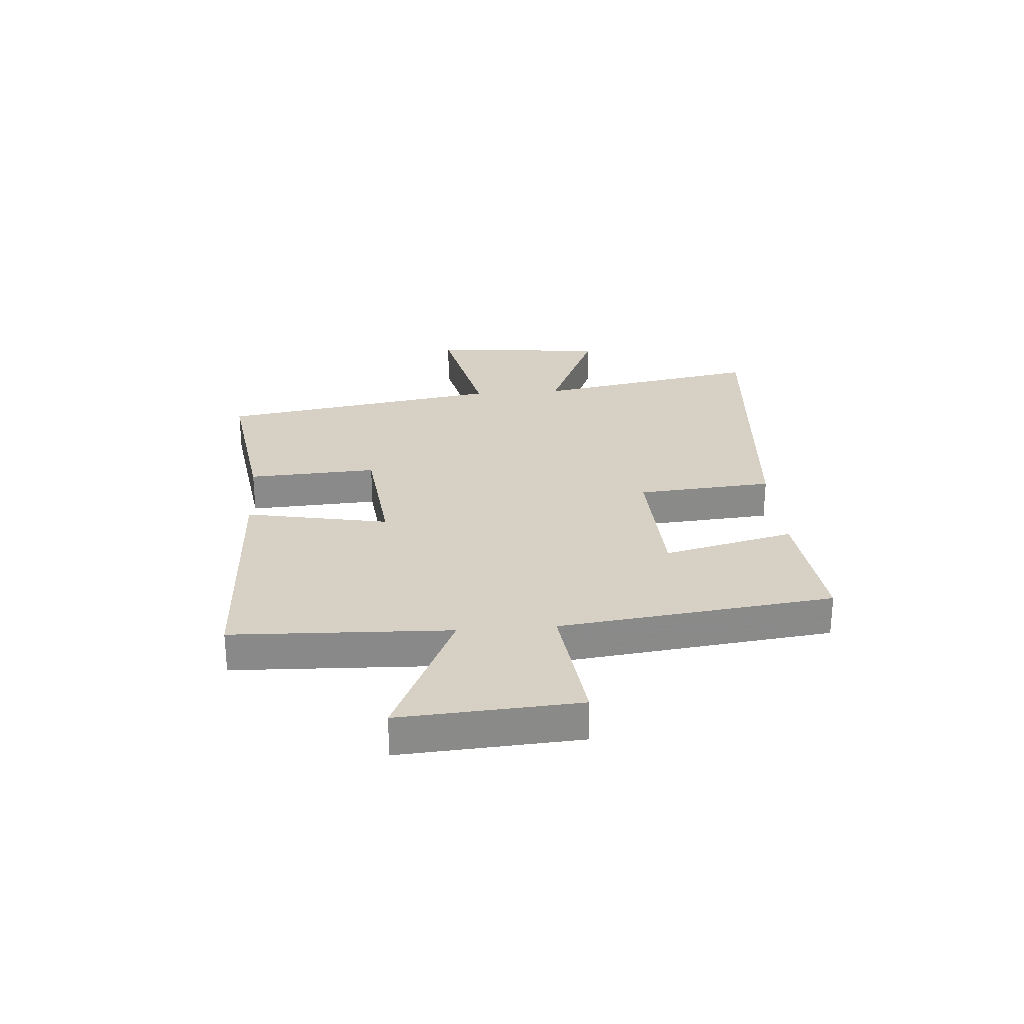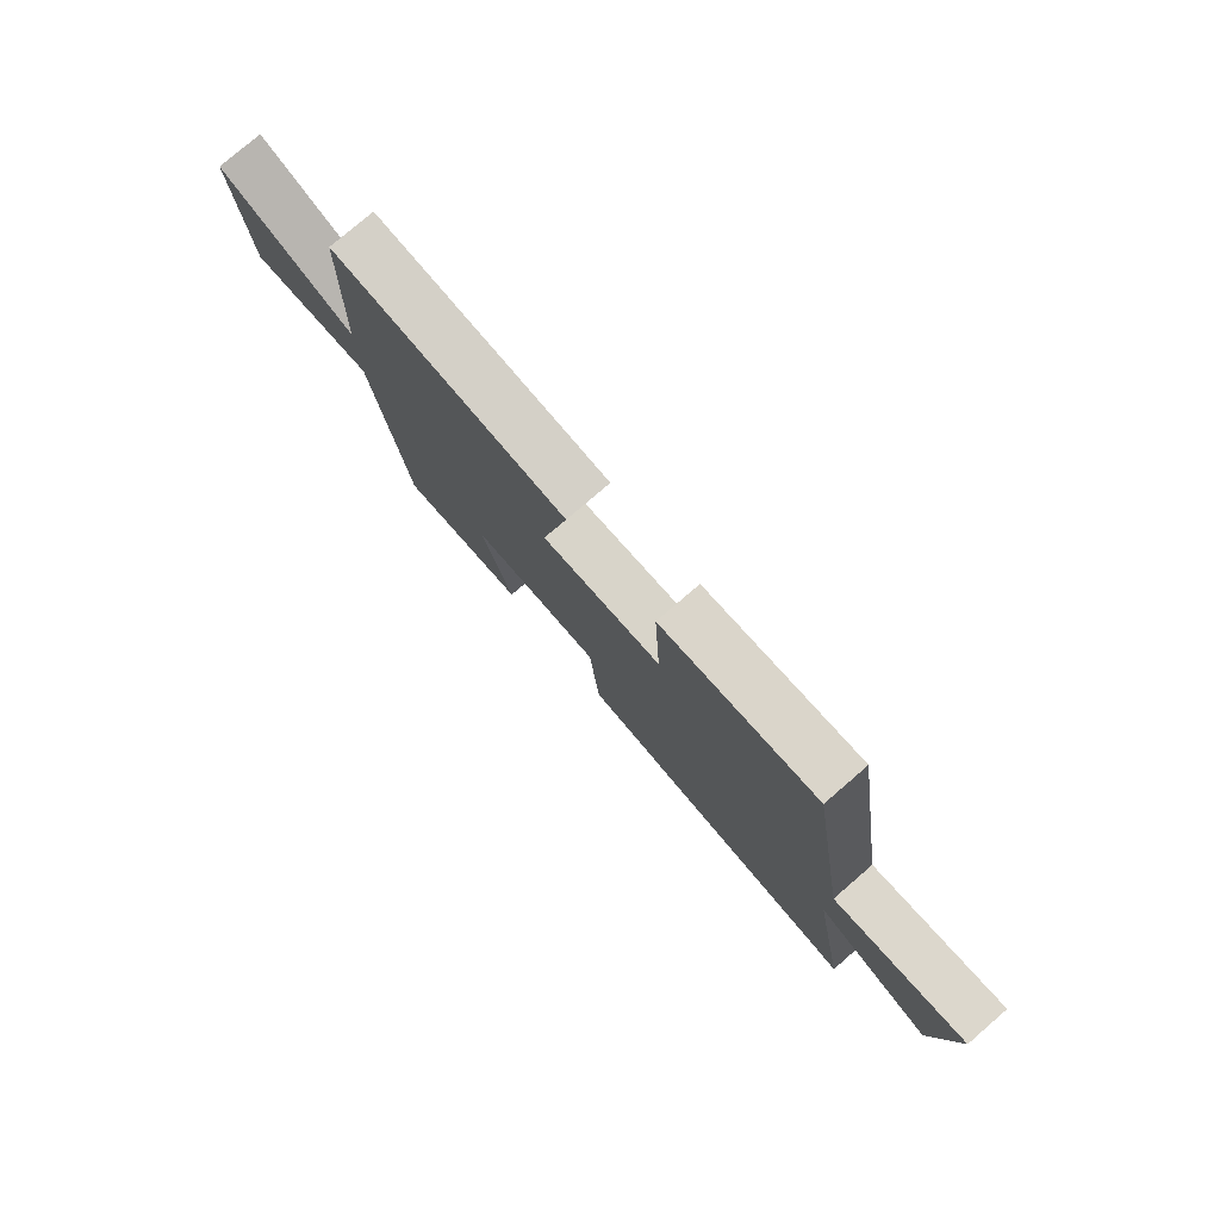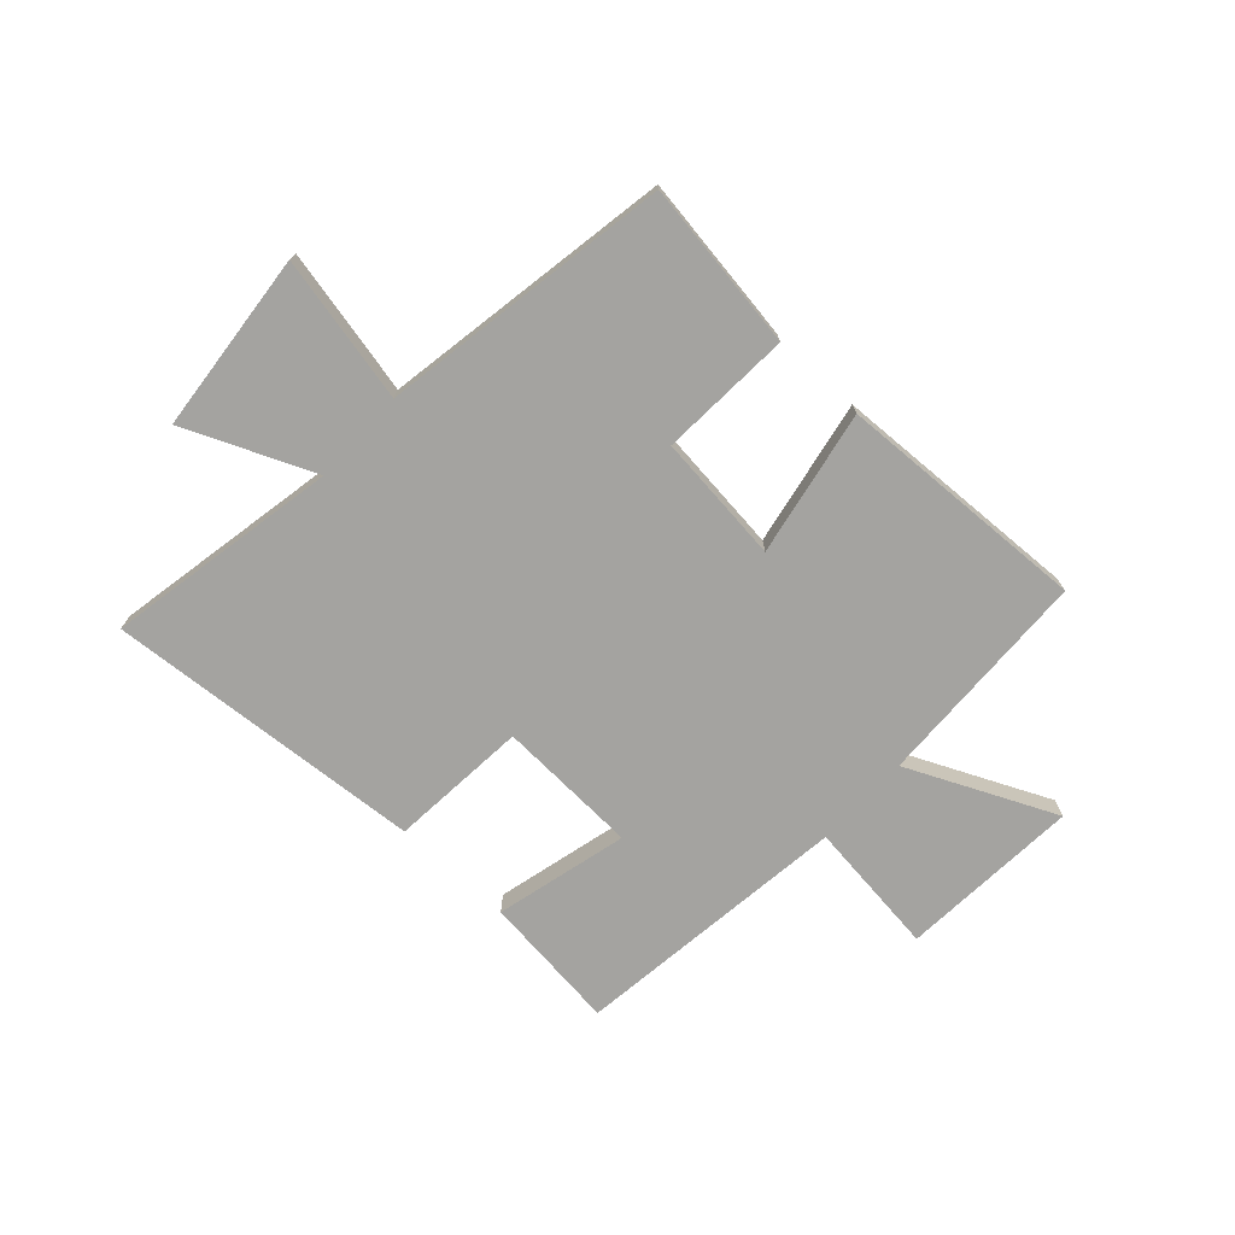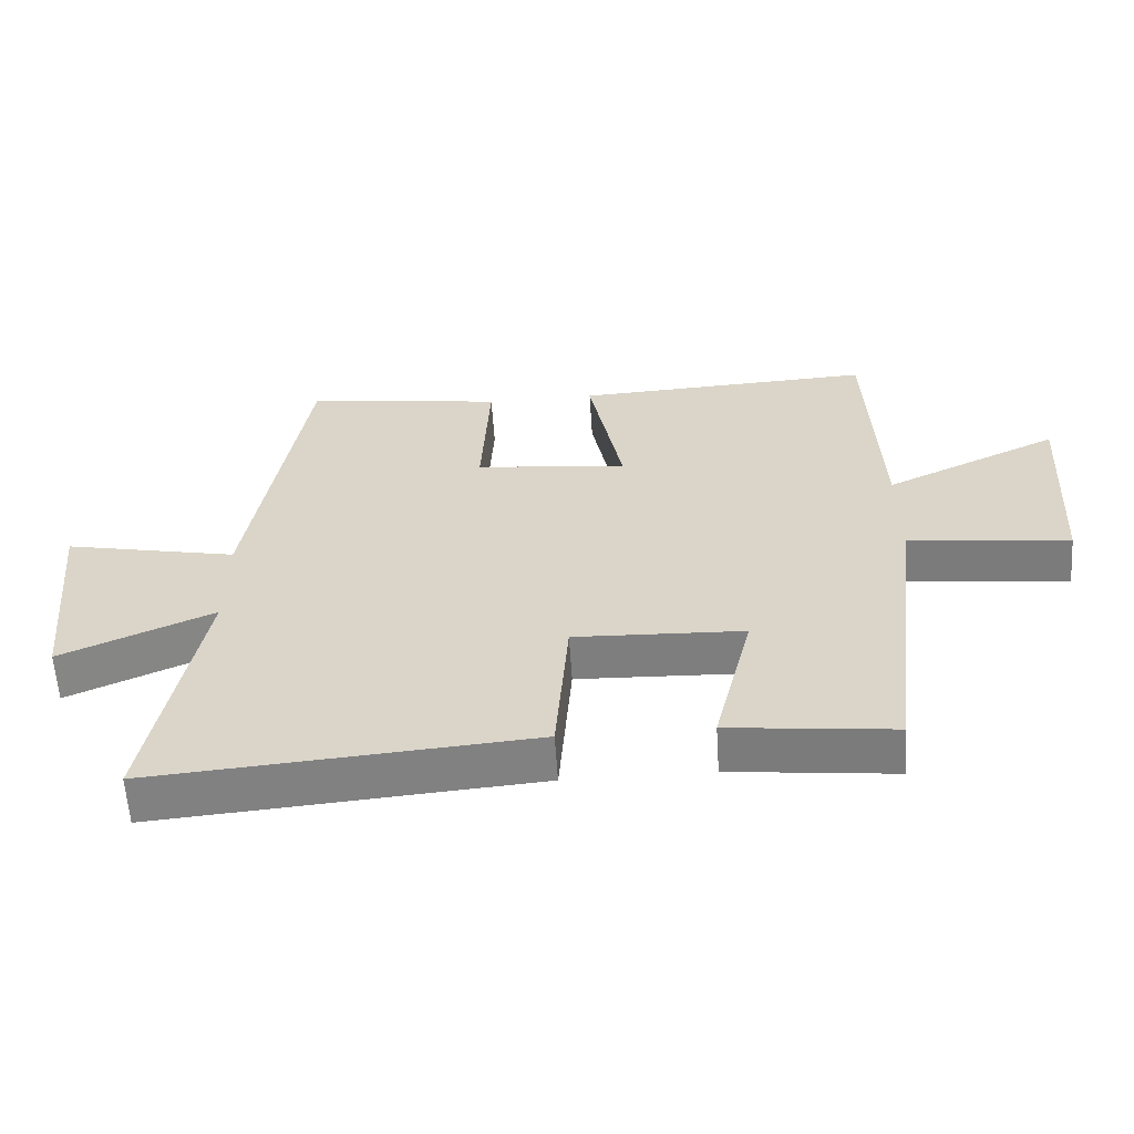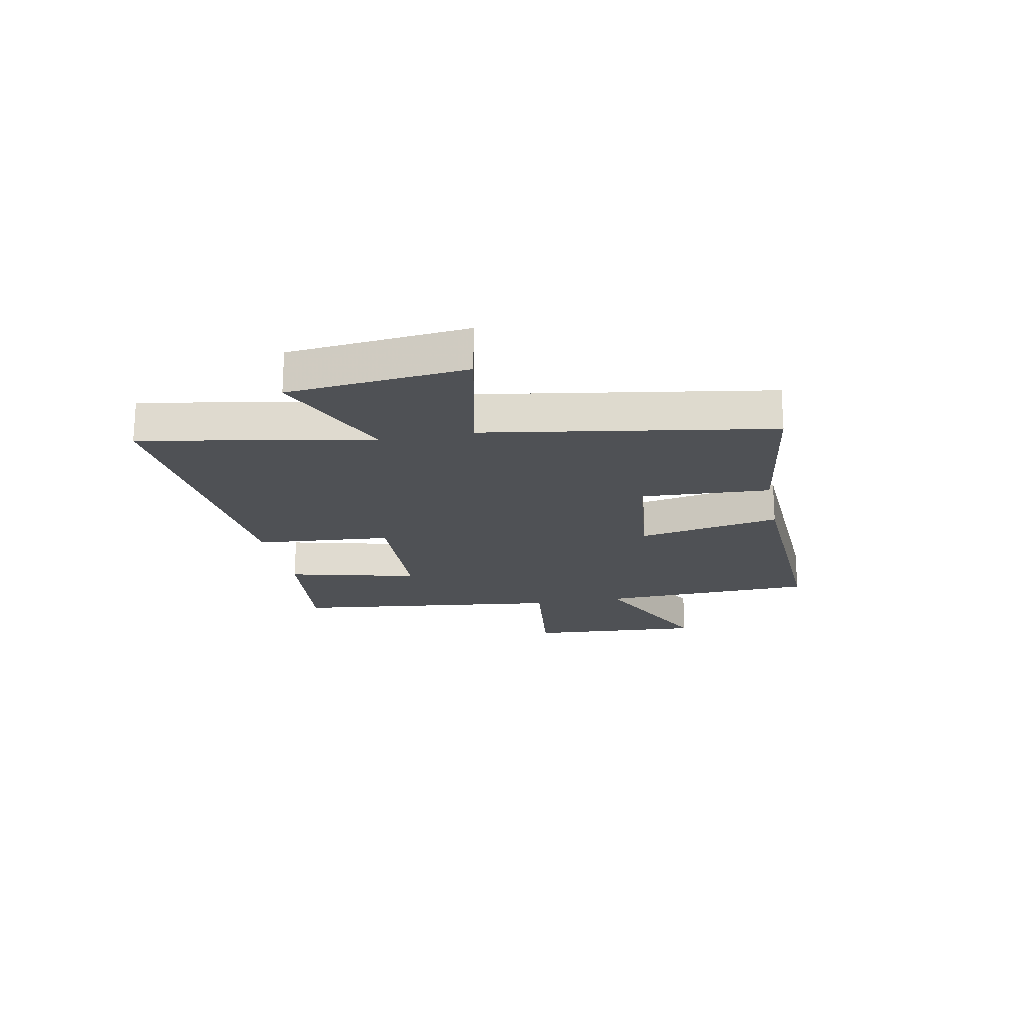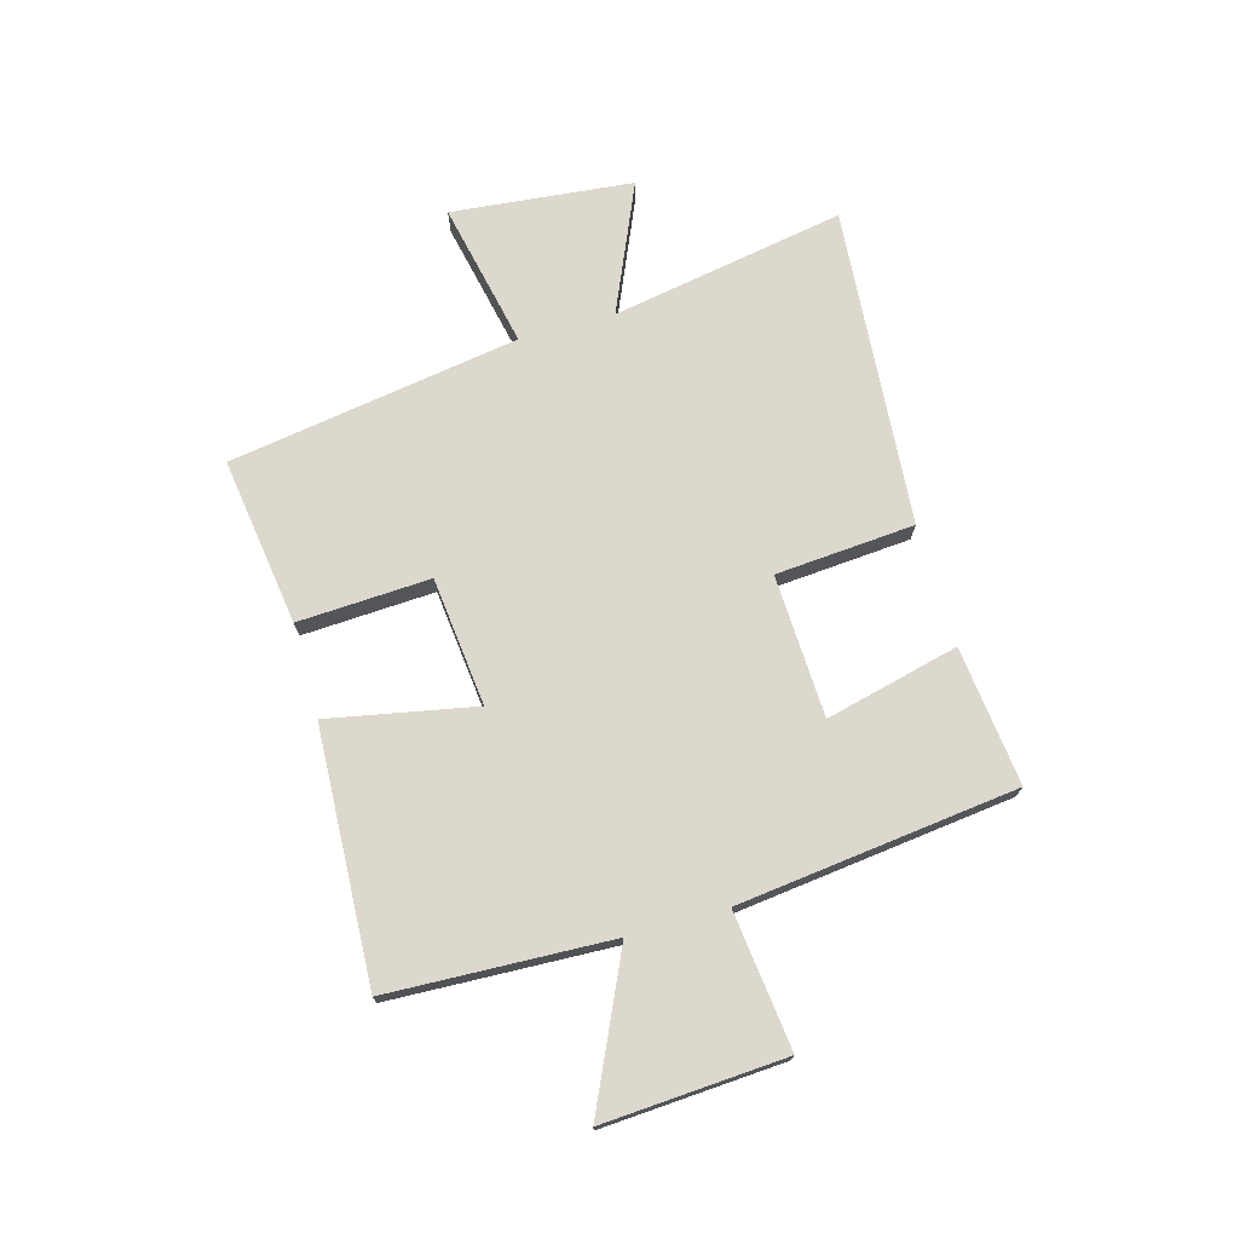
<metadata>
{"format":"obj","ext":"obj","renderer":"f3d","projection":"perspective","resolution":1024,"background":"white","views":[{"elev":27.0,"azim":85.5,"up":"+Y"},{"elev":78.4,"azim":-130.7,"up":"+Z"},{"elev":-72.9,"azim":-42.8,"up":"+Y"},{"elev":-59.8,"azim":3.7,"up":"+Z"},{"elev":-19.5,"azim":-79.0,"up":"+Y"},{"elev":72.6,"azim":74.3,"up":"+Y"}]}
</metadata>
<code>
v 0.484 0.07 0.521
v 0.5 0.07 0.132
v 0.759 0.07 0.252
v 0.739 0.07 -0.066
v 0.5 0.07 -0.038
v 0.442 0.07 -0.527
v 0.199 0.07 -0.5
v 0.256 0.07 -0.266
v 0.006 0.07 -0.256
v -0.013 0.07 -0.5
v -0.574 0.07 -0.545
v -0.5 0.07 -0.135
v -0.725 0.07 -0.233
v -0.757 0.07 0.085
v -0.5 0.07 0.031
v -0.418 0.07 0.542
v -0.123 0.07 0.5
v -0.135 0.07 0.268
v 0.091 0.07 0.244
v 0.041 0.07 0.5
v 0.484 0 0.521
v 0.5 0 0.132
v 0.759 0 0.252
v 0.739 0 -0.066
v 0.5 0 -0.038
v 0.442 0 -0.527
v 0.199 0 -0.5
v 0.256 0 -0.266
v 0.006 0 -0.256
v -0.013 0 -0.5
v -0.574 0 -0.545
v -0.5 0 -0.135
v -0.725 0 -0.233
v -0.757 0 0.085
v -0.5 0 0.031
v -0.418 0 0.542
v -0.123 0 0.5
v -0.135 0 0.268
v 0.091 0 0.244
v 0.041 0 0.5
f 19 20 1 2
f 18 19 2
f 15 16 17 18
f 15 18 2
f 12 13 14 15
f 12 15 2
f 9 10 11 12
f 8 9 12 2
f 5 6 7 8
f 5 8 2 3
f 3 4 5
f 22 21 40 39
f 22 39 38
f 38 37 36 35
f 22 38 35
f 35 34 33 32
f 22 35 32
f 32 31 30 29
f 22 32 29 28
f 28 27 26 25
f 23 22 28 25
f 25 24 23
f 1 21 22 2
f 2 22 23 3
f 3 23 24 4
f 4 24 25 5
f 5 25 26 6
f 6 26 27 7
f 7 27 28 8
f 8 28 29 9
f 9 29 30 10
f 10 30 31 11
f 11 31 32 12
f 12 32 33 13
f 13 33 34 14
f 14 34 35 15
f 15 35 36 16
f 16 36 37 17
f 17 37 38 18
f 18 38 39 19
f 19 39 40 20
f 20 40 21 1

</code>
